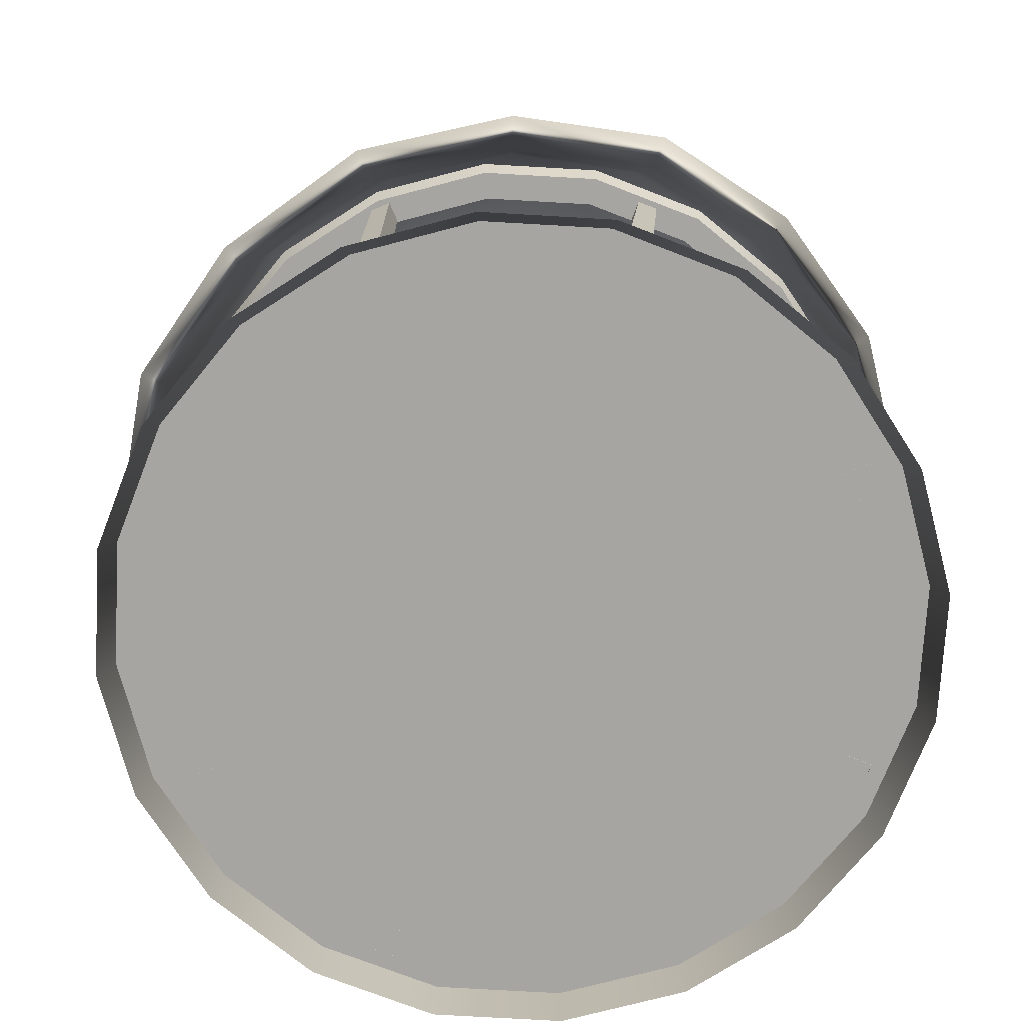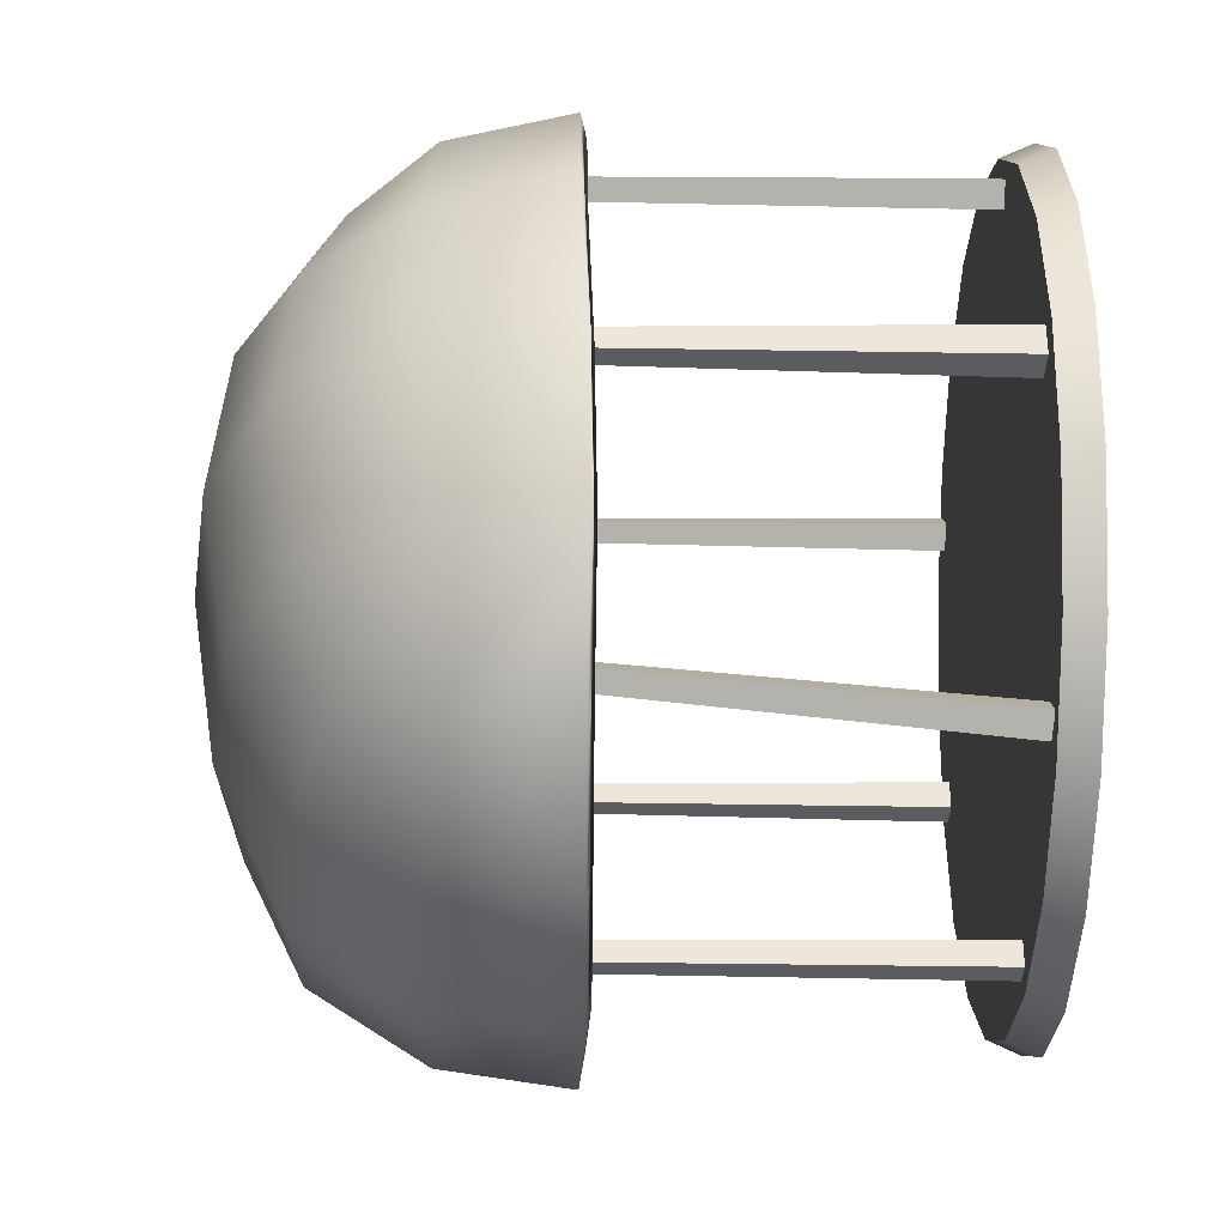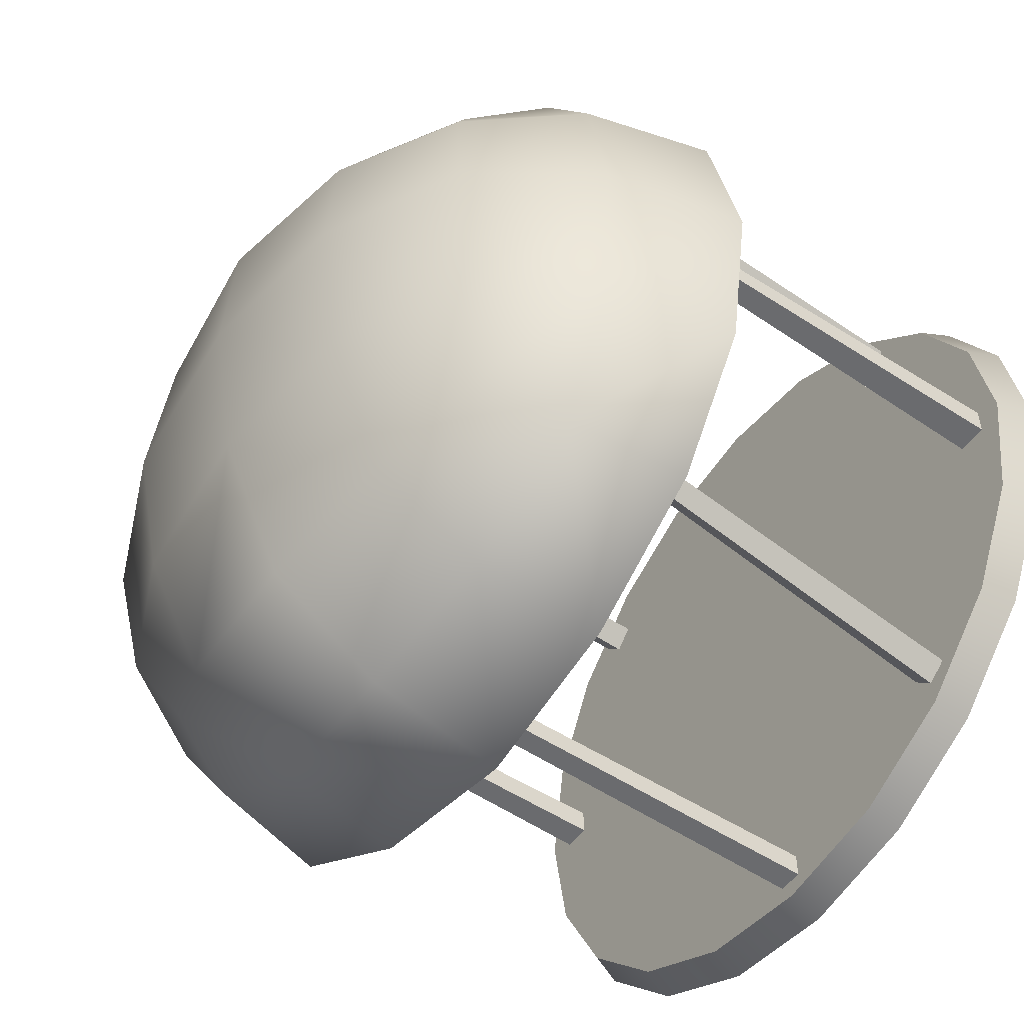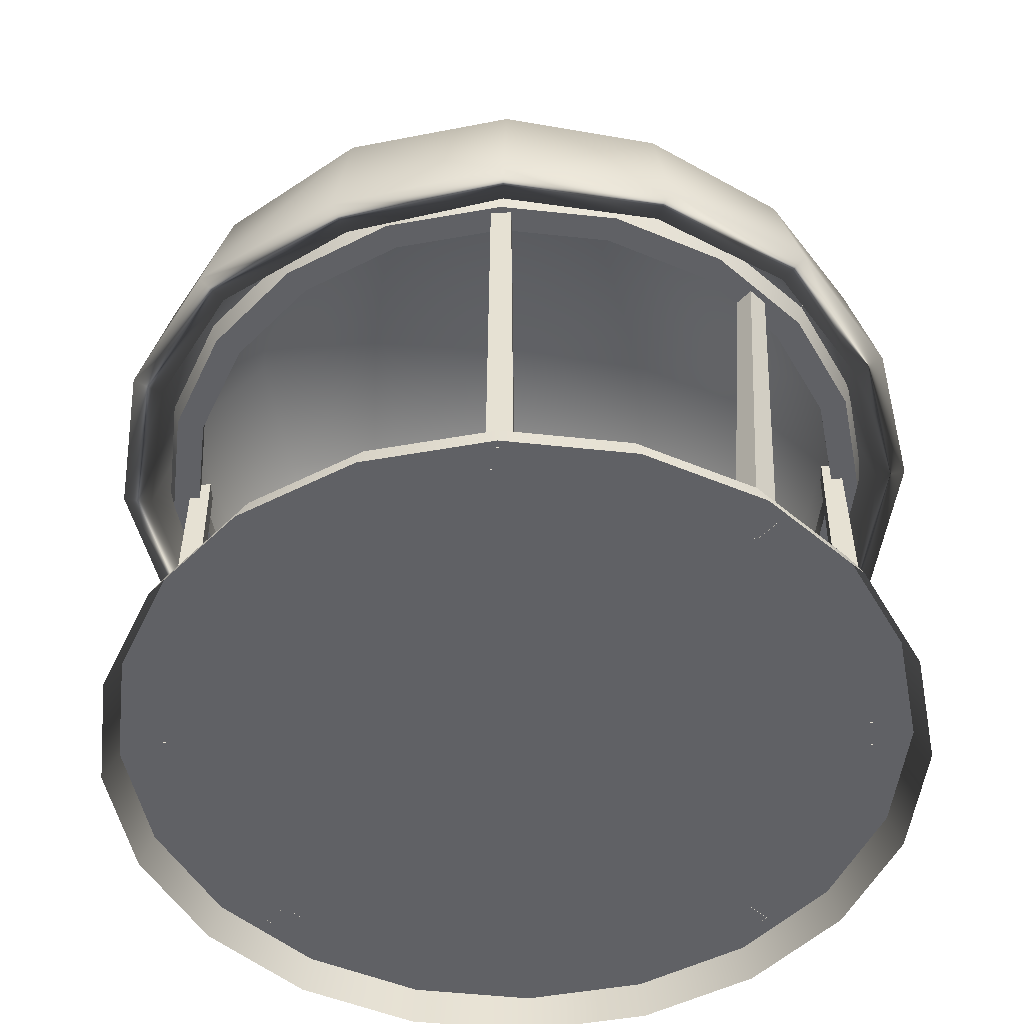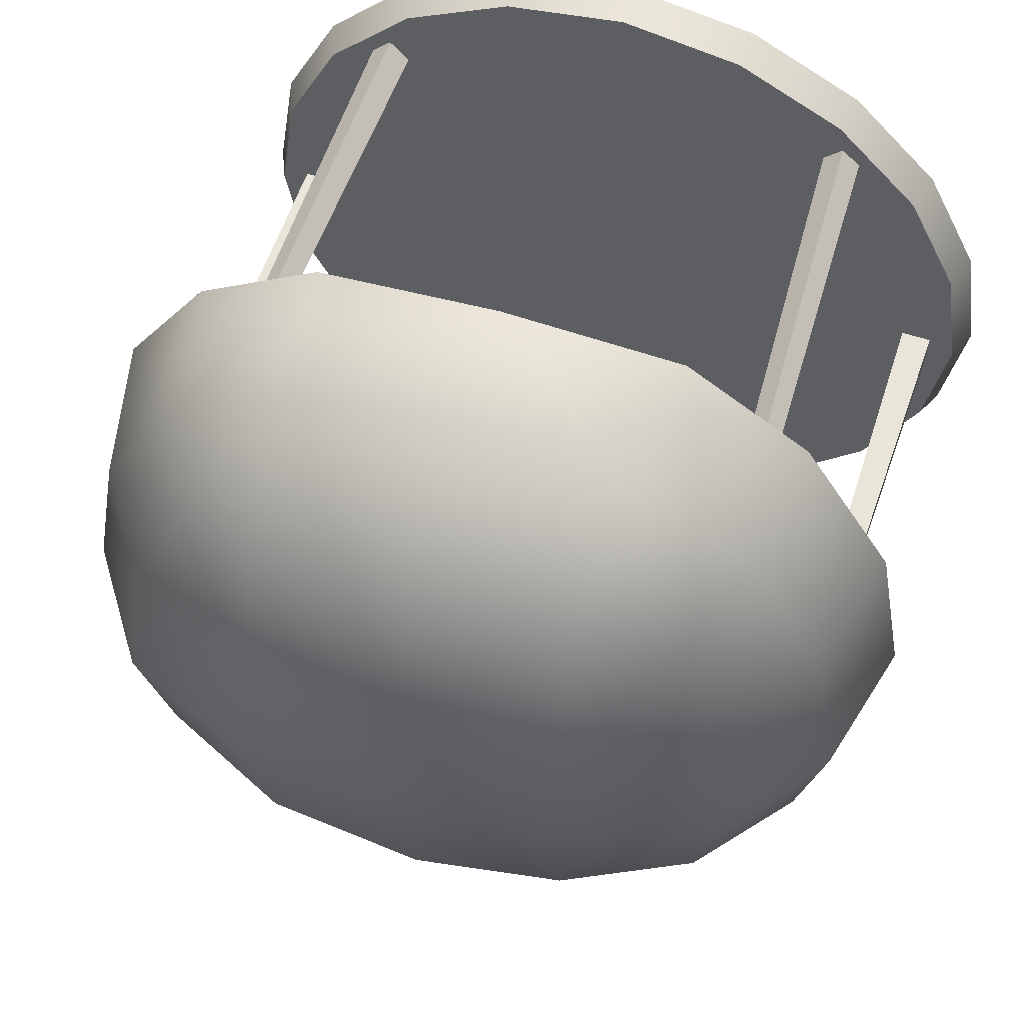
<metadata>
{"format":"obj","ext":"obj","renderer":"f3d","projection":"perspective","resolution":1024,"background":"white","views":[{"elev":-73.6,"azim":-156.3,"up":"+Y"},{"elev":-34.4,"azim":-91.1,"up":"+Z"},{"elev":-53.3,"azim":-125.2,"up":"+Z"},{"elev":-50.1,"azim":-177.8,"up":"+Y"},{"elev":58.3,"azim":-161.3,"up":"+Z"}]}
</metadata>
<code>
g default
v -11.77 1.8 14.51
v -12.96 22.45 13.61
v -12.76 1.797 15.51
v -13.74 22.45 14.4
v -13.76 1.707 14.53
v -14.52 22.38 13.62
v -12.77 1.71 13.53
v -13.74 22.38 12.83
v -18.3 23.67 0.5538
v -19.41 23.67 0.5538
v -19.41 23.67 -0.5538
v -18.3 23.67 -0.5538
v -18.03 1.732 0.8235
v -19.68 1.732 0.8235
v -19.68 1.732 -0.8235
v -18.03 1.732 -0.8235
v -11.49 1.829 -14.75
v -12.94 22.44 -13.47
v -12.49 1.709 -13.78
v -13.73 22.35 -12.71
v -13.46 1.712 -14.78
v -14.5 22.35 -13.5
v -12.46 1.833 -15.75
v -13.71 22.45 -14.27
v 0.6682 1.732 -18.75
v 0.5491 22.44 -18.87
v -0.6777 1.732 -18.75
v -0.5586 22.44 -18.87
v -0.6777 1.732 -20.1
v -0.5586 22.44 -19.98
v 0.6682 1.732 -20.1
v 0.5491 22.44 -19.98
v 19.33 23.67 0.5538
v 18.23 23.67 0.5538
v 18.23 23.67 -0.5538
v 19.33 23.67 -0.5538
v 19.55 1.732 0.7714
v 18.01 1.732 0.7714
v 18.01 1.732 -0.7714
v 19.55 1.732 -0.7714
v 14.61 1.732 13.69
v 14.32 22.44 13.69
v 13.53 1.732 14.77
v 13.53 22.44 14.48
v 12.46 1.732 13.69
v 12.75 22.44 13.69
v 13.53 1.732 12.62
v 13.53 22.44 12.91
v 16.73 23.69 -12.15
v 19.66 23.69 -6.388
v 20.67 23.69 0
v 12.15 23.69 -16.72
v 19.66 23.69 6.388
v 6.388 23.69 -19.66
v 16.72 23.69 12.15
v 0 23.69 -20.67
v 12.15 23.69 16.72
v -6.388 23.69 -19.66
v 6.388 23.69 19.66
v -12.15 23.69 -16.72
v 0 23.69 20.47
v -16.73 23.69 -12.15
v -6.388 23.69 19.66
v -19.66 23.69 -6.388
v -12.15 23.69 16.72
v -20.67 23.69 0
v -16.73 23.69 12.15
v -19.66 23.69 6.388
v -2.499 23.69 20.28
v 2.606 23.69 20.26
v -20.35 22.44 -0.001573
v -19.36 22.44 -6.29
v -16.46 22.44 -11.96
v -11.96 22.44 -16.47
v -6.289 22.44 -19.36
v 0 22.44 -20.35
v 6.289 22.44 -19.36
v 11.96 22.44 -16.47
v 16.46 22.44 -11.96
v 19.36 22.44 -6.29
v 20.35 22.44 -0.001573
v 19.36 22.44 6.287
v 16.46 22.44 11.96
v 11.96 22.44 16.46
v 6.289 22.44 19.35
v -6.289 22.44 19.35
v -11.96 22.44 16.46
v -16.46 22.44 11.96
v -19.36 22.44 6.287
v 2.565 22.44 19.94
v 0 22.44 20.15
v -2.46 22.44 19.96
v 15.26 23.69 -11.09
v 17.93 23.69 -5.829
v 15.26 22.44 -11.09
v 17.93 22.44 -5.829
v 18.86 23.69 -0.001902
v 18.86 22.44 -0.001902
v 11.08 23.69 -15.26
v 11.08 22.44 -15.26
v 17.93 23.69 5.825
v 17.93 22.44 5.825
v 5.827 23.69 -17.94
v 5.827 22.44 -17.94
v 15.26 23.69 11.08
v 15.26 22.44 11.08
v 0 23.69 -18.86
v 0 22.44 -18.86
v 11.08 23.69 15.25
v 11.08 22.44 15.25
v -5.827 23.69 -17.94
v -5.827 22.44 -17.94
v 5.827 23.69 17.93
v 5.827 22.44 17.93
v -11.08 23.69 -15.26
v -11.08 22.44 -15.26
v 2.38 22.38 18.46
v 2.356 23.69 18.47
v -15.26 23.69 -11.09
v -15.26 22.44 -11.09
v -2.371 23.69 18.46
v -5.827 23.69 17.93
v -2.39 22.48 18.46
v -5.827 22.44 17.93
v -17.93 23.69 -5.829
v -17.93 22.44 -5.829
v -11.08 23.69 15.25
v -11.08 22.44 15.25
v -18.86 23.69 -0.0019
v -18.86 22.44 -0.0019
v -15.26 23.69 11.08
v -15.26 22.44 11.08
v -17.93 23.69 5.825
v -17.93 22.44 5.825
v 0 22.42 18.66
v 0 23.69 18.66
v 20.82 0 -6.765
v 17.71 0 -12.87
v 12.87 0 -17.71
v 6.766 0 -20.82
v 0 0 -21.89
v -6.766 0 -20.82
v -12.87 0 -17.71
v -17.71 0 -12.87
v -20.82 0 -6.765
v -21.89 0 0
v -20.82 0 6.765
v -17.71 0 12.87
v -12.87 0 17.71
v -6.766 0 20.82
v 0 0 21.89
v 6.766 0 20.82
v 12.87 0 17.71
v 17.71 0 12.87
v 20.82 0 6.765
v 21.89 0 0
v 0 1.738 0
v 20.1 1.738 -6.532
v 17.1 1.738 -12.43
v 12.43 1.738 -17.1
v 6.532 1.738 -20.1
v 0 1.738 -21.14
v -6.532 1.738 -20.1
v -12.43 1.738 -17.1
v -17.1 1.738 -12.43
v -20.1 1.738 -6.532
v -21.14 1.738 0
v -20.1 1.738 6.532
v -17.1 1.738 12.43
v -12.43 1.738 17.1
v -6.532 1.738 20.1
v 0 1.738 21.14
v 6.532 1.738 20.1
v 12.43 1.738 17.1
v 17.1 1.738 12.43
v 20.1 1.738 6.532
v 21.14 1.738 0
v 8.918 21.86 19.53
v 15.4 21.88 15.32
v 19.73 21.87 8.061
v 0.01975 21.8 20.17
v 14.24 28.1 13.96
v 9.65 22.22 20.7
v 8.175 28.58 17.83
v 21.48 21.6 -0.9811
v 21.3 22.23 8.747
v 0.01426 22.09 21.43
v 16.45 22.24 16.17
v 18.27 28.58 7.287
v 12.42 32.13 11.52
v 23.16 21.94 -1.048
v 0.1346 28.73 19.24
v 7.821 33.85 13.49
v 19.83 28.65 -1.081
v 19.79 21.41 -9.157
v -8.828 21.37 19.41
v 0.3813 34.41 14.47
v -8.077 27.92 17.74
v 14.67 33.85 6.47
v 7.89 36.74 7.087
v 18.29 27.9 -8.786
v 21.36 21.73 -9.919
v 15.4 28.94 15.11
v -7.299 33.19 13.47
v -0.02078 37.61 7.657
v 14.65 33.17 -8.554
v 15.77 34.36 -1.178
v 15.56 21.41 -15.49
v 19.73 29.46 7.913
v 8.869 29.46 19.27
v -14.24 27.45 13.81
v -12.12 31.44 11.43
v 8.384 37.4 -1.104
v -0.3788 38.18 -0.6841
v 12.45 31.44 -13.09
v 14.36 27.41 -14.75
v 16.8 21.74 -16.74
v 19.76 28.72 -9.536
v 21.37 29.54 -1.153
v 13.44 33.28 12.47
v -9.548 21.69 20.57
v -15.39 21.4 15.13
v -7.896 36.35 7.098
v 7.89 36.06 -9.278
v 8.356 21.03 -19.97
v 9.043 21.33 -21.57
v 15.51 28.2 -15.96
v 15.83 35.14 7.023
v 0.1404 29.51 20.14
v 8.463 35.14 14.59
v -8.746 28.75 19.18
v -18.19 27.92 6.494
v -19.66 21.37 7.291
v -14.2 33.17 6.099
v -0.3398 36.77 -9.18
v -8.455 37.06 -0.7901
v 7.923 33.17 -15.47
v 7.783 27.98 -19.43
v 13.46 32.55 -14.17
v 15.82 34.41 -9.257
v 16.98 35.69 -1.237
v 0.4012 35.74 15.62
v 8.489 38.25 7.665
v -15.39 28.24 14.96
v -7.896 35.67 -8.688
v -0.2228 20.83 -21.92
v -0.2533 21.11 -23.61
v 8.286 28.12 -20.9
v 9.022 38.96 -1.158
v -7.899 34.43 14.57
v -0.03201 39.18 8.279
v -13.1 32.55 12.39
v -16.18 21.73 16.17
v -21.23 21.08 -1.735
v -15.23 33.7 -1.196
v -7.267 32.49 -15.47
v -0.2683 33.41 -16.57
v 8.211 34.25 -16.8
v 8.489 37.51 -9.963
v -0.4176 39.8 -0.7057
v -19.65 28.75 7.082
v -21.22 21.7 7.932
v -19.6 27.99 -1.751
v -12.06 30.76 -13.29
v -14.16 32.5 -8.634
v -0.3433 27.73 -20.6
v -8.44 20.9 -20.27
v -0.387 28.54 -22.18
v -9.144 21.18 -21.84
v -8.515 37.83 7.677
v -15.33 34.41 6.634
v -18.12 27.24 -9.032
v -7.836 27.24 -19.12
v -8.504 28.02 -20.61
v -0.2986 34.66 -17.81
v -0.3756 38.28 -9.858
v -9.118 38.6 -0.82
v -22.9 21.39 -1.847
v -16.42 34.98 -1.257
v -19.56 20.9 -9.489
v -14.19 26.77 -15.15
v -15.31 20.94 -16
v -7.876 33.67 -16.67
v -16.54 21.23 -17.24
v -8.515 37.1 -9.328
v -21.14 28.82 -1.871
v -13.06 31.81 -14.33
v -15.34 27.51 -16.34
v -19.58 28.02 -9.748
v -15.3 33.68 -9.306
v -21.13 21.19 -10.24
g polySurface1830
f 1 2 4 3
f 5 6 8 7
f 7 8 2 1
f 6 5 3 4
f 4 2 8 6
f 15 11 12 16
f 12 9 13 16
f 9 10 14 13
f 11 15 14 10
f 17 18 20 19
f 19 20 22 21
f 23 24 18 17
f 24 23 21 22
f 20 18 24 22
f 25 26 28 27
f 27 28 30 29
f 31 32 26 25
f 32 31 29 30
f 28 26 32 30
f 37 33 34 38
f 34 35 39 38
f 35 36 40 39
f 33 37 40 36
f 43 44 46 45
f 45 46 48 47
f 47 48 42 41
f 44 43 41 42
f 46 44 42 48
f 50 49 93 94
f 51 50 94 97
f 94 93 95 96
f 49 52 99 93
f 97 94 96 98
f 93 99 100 95
f 52 54 103 99
f 55 53 101 105
f 99 103 104 100
f 54 56 107 103
f 57 55 105 109
f 105 101 102 106
f 103 107 108 104
f 56 58 111 107
f 59 57 109 113
f 109 105 106 110
f 107 111 112 108
f 58 60 115 111
f 70 59 113 118
f 113 109 110 114
f 111 115 116 112
f 60 62 119 115
f 113 114 117 118
f 63 69 121 122
f 115 119 120 116
f 62 64 125 119
f 122 121 123 124
f 65 63 122 127
f 119 125 126 120
f 127 122 124 128
f 67 65 127 131
f 66 68 133 129
f 131 127 128 132
f 68 67 131 133
f 129 133 134 130
f 133 131 132 134
f 69 61 136 121
f 135 123 121 136
f 136 118 117 135
f 61 70 118 136
f 79 80 96 95
f 80 81 98 96
f 78 79 95 100
f 77 78 100 104
f 82 83 106 102
f 76 77 104 108
f 83 84 110 106
f 75 76 108 112
f 84 85 114 110
f 74 75 112 116
f 85 90 117 114
f 73 74 116 120
f 92 86 124 123
f 72 73 120 126
f 86 87 128 124
f 87 88 132 128
f 89 71 130 134
f 88 89 134 132
f 91 92 123 135
f 90 91 135 117
f 101 53 51 97
f 102 101 97 98
f 81 82 102 98
f 125 64 66 129
f 126 125 129 130
f 71 72 126 130
f 49 50 80 79
f 50 51 81 80
f 52 49 79 78
f 54 52 78 77
f 53 55 83 82
f 56 54 77 76
f 55 57 84 83
f 58 56 76 75
f 57 59 85 84
f 60 58 75 74
f 59 70 90 85
f 62 60 74 73
f 69 63 86 92
f 64 62 73 72
f 63 65 87 86
f 65 67 88 87
f 68 66 71 89
f 67 68 89 88
f 61 69 92 91
f 70 61 91 90
f 51 53 82 81
f 66 64 72 71
f 137 138 159 158
f 138 139 160 159
f 139 140 161 160
f 140 141 162 161
f 141 142 163 162
f 142 143 164 163
f 143 144 165 164
f 144 145 166 165
f 145 146 167 166
f 146 147 168 167
f 147 148 169 168
f 148 149 170 169
f 149 150 171 170
f 150 151 172 171
f 151 152 173 172
f 152 153 174 173
f 153 154 175 174
f 154 155 176 175
f 155 156 177 176
f 156 137 158 177
f 158 159 157
f 159 160 157
f 160 161 157
f 161 162 157
f 162 163 157
f 163 164 157
f 164 165 157
f 165 166 157
f 166 167 157
f 167 168 157
f 168 169 157
f 169 170 157
f 170 171 157
f 171 172 157
f 172 173 157
f 173 174 157
f 174 175 157
f 175 176 157
f 176 177 157
f 177 158 157
f 178 179 188 183
f 179 180 186 188
f 182 179 178 184
f 181 178 183 187
f 180 179 182 189
f 180 185 191 186
f 184 178 181 192
f 190 182 184 193
f 185 180 189 194
f 189 182 190 199
f 191 185 195 202
f 184 192 197 193
f 198 192 181 196
f 190 193 200 199
f 185 194 201 195
f 194 189 199 207
f 183 188 203 210
f 204 197 192 198
f 205 200 193 197
f 206 201 194 207
f 202 195 208 217
f 209 186 191 219
f 203 188 186 209
f 211 198 196 222
f 205 197 204 223
f 212 204 198 211
f 199 200 213 207
f 200 205 214 213
f 201 206 215 216
f 195 201 216 208
f 191 202 218 219
f 187 183 210 229
f 210 203 220 230
f 223 204 212 234
f 214 205 223 236
f 224 237 215 206
f 206 207 213 224
f 217 208 225 226
f 227 218 202 217
f 220 203 209 228
f 228 209 219 241
f 231 221 187 229
f 212 211 232 234
f 211 222 233 232
f 222 196 221 253
f 196 181 187 221
f 213 214 235 224
f 238 216 215 237
f 208 216 238 225
f 218 227 239 240
f 219 218 240 241
f 242 229 210 230
f 243 230 220 228
f 221 231 244 253
f 236 223 234 255
f 245 235 214 236
f 237 224 235 257
f 226 225 246 247
f 239 227 248 258
f 217 226 248 227
f 228 241 249 243
f 250 231 229 242
f 251 242 230 243
f 252 244 231 250
f 232 233 254 263
f 255 234 232 263
f 233 222 253 262
f 235 245 256 257
f 245 236 255 265
f 246 225 238 266
f 248 226 247 268
f 240 239 258 259
f 249 241 240 259
f 250 242 251 270
f 260 251 243 249
f 261 244 252 271
f 262 253 244 261
f 264 256 245 265
f 247 246 267 269
f 252 250 270 271
f 270 251 260 277
f 272 263 254 280
f 265 255 263 272
f 254 233 262 278
f 273 256 264 281
f 266 257 256 273
f 266 238 237 257
f 246 266 273 267
f 274 268 247 269
f 268 275 258 248
f 276 259 258 275
f 249 259 276 260
f 278 262 261 286
f 261 271 279 286
f 264 265 272 281
f 269 267 282 284
f 268 274 283 275
f 260 276 285 277
f 271 270 277 279
f 280 254 278 291
f 281 272 280 282
f 267 273 281 282
f 287 283 274 288
f 288 274 269 284
f 276 275 283 285
f 279 277 285 290
f 278 286 289 291
f 286 279 290 289
f 284 282 280 291
f 285 283 287 290
f 287 288 289 290
f 288 284 291 289

</code>
